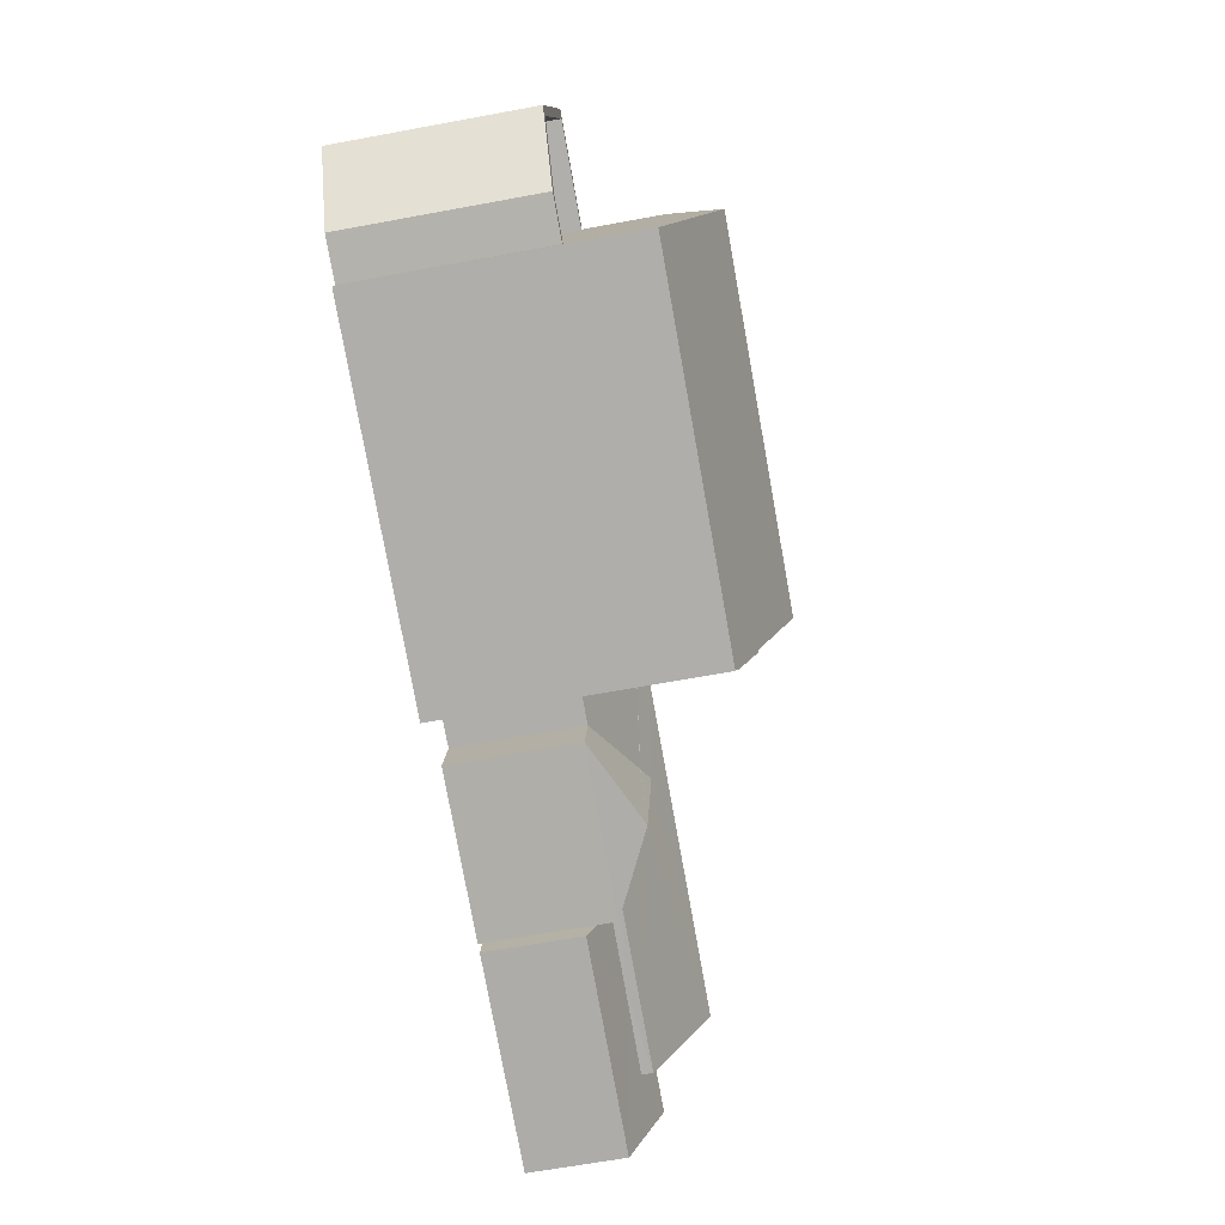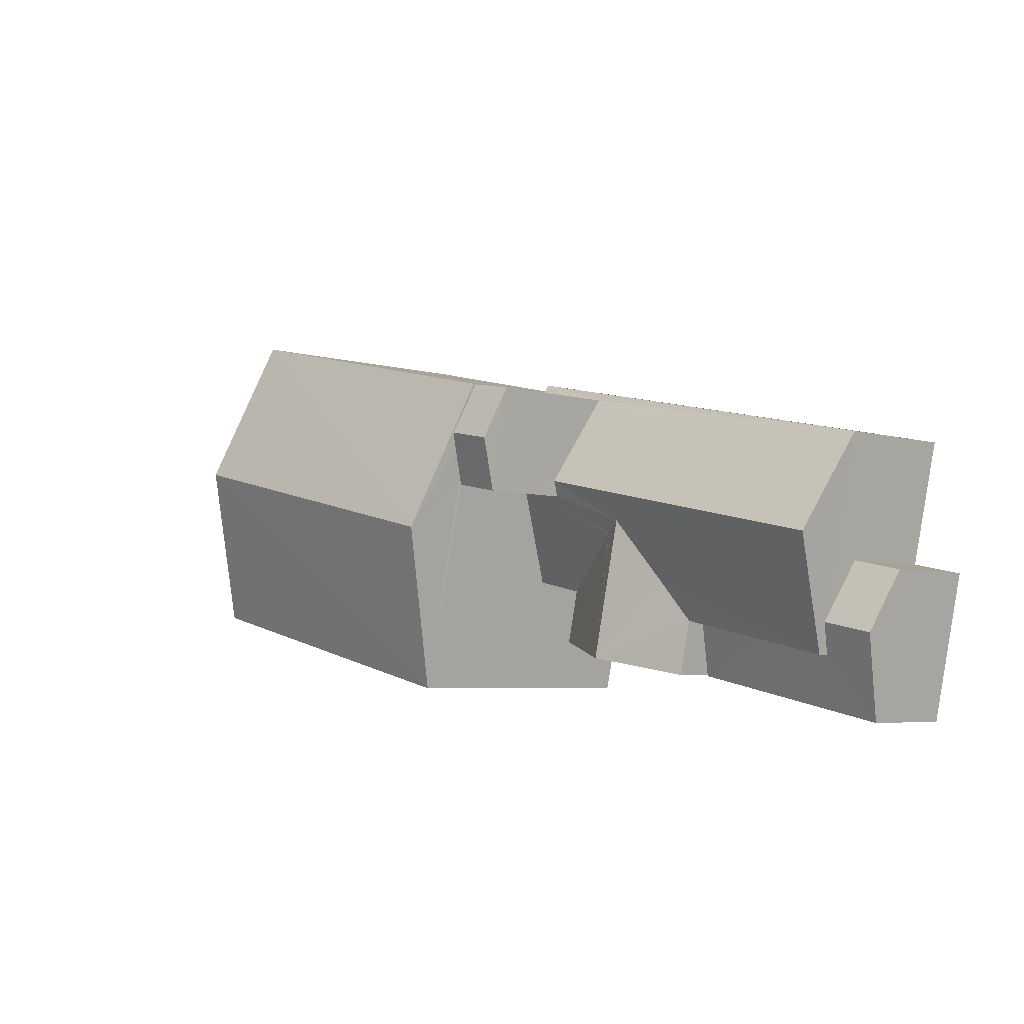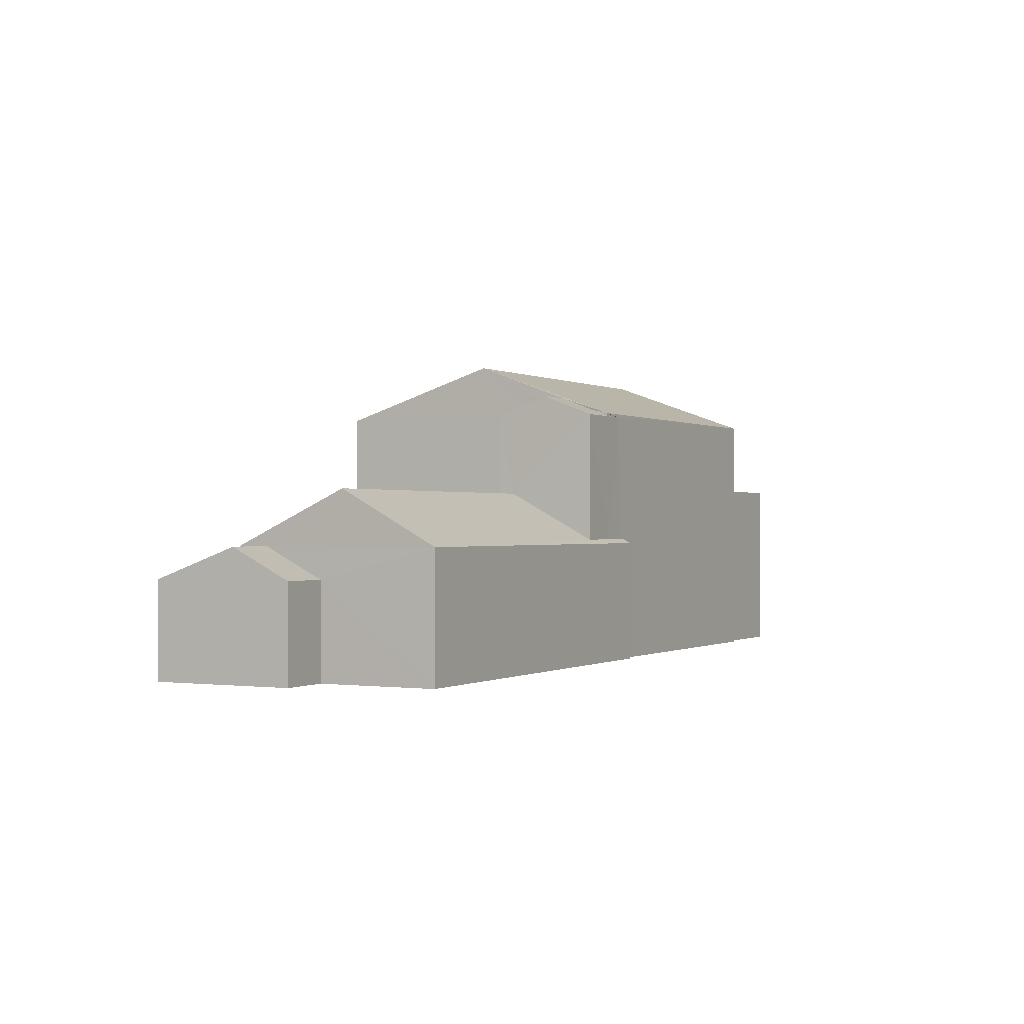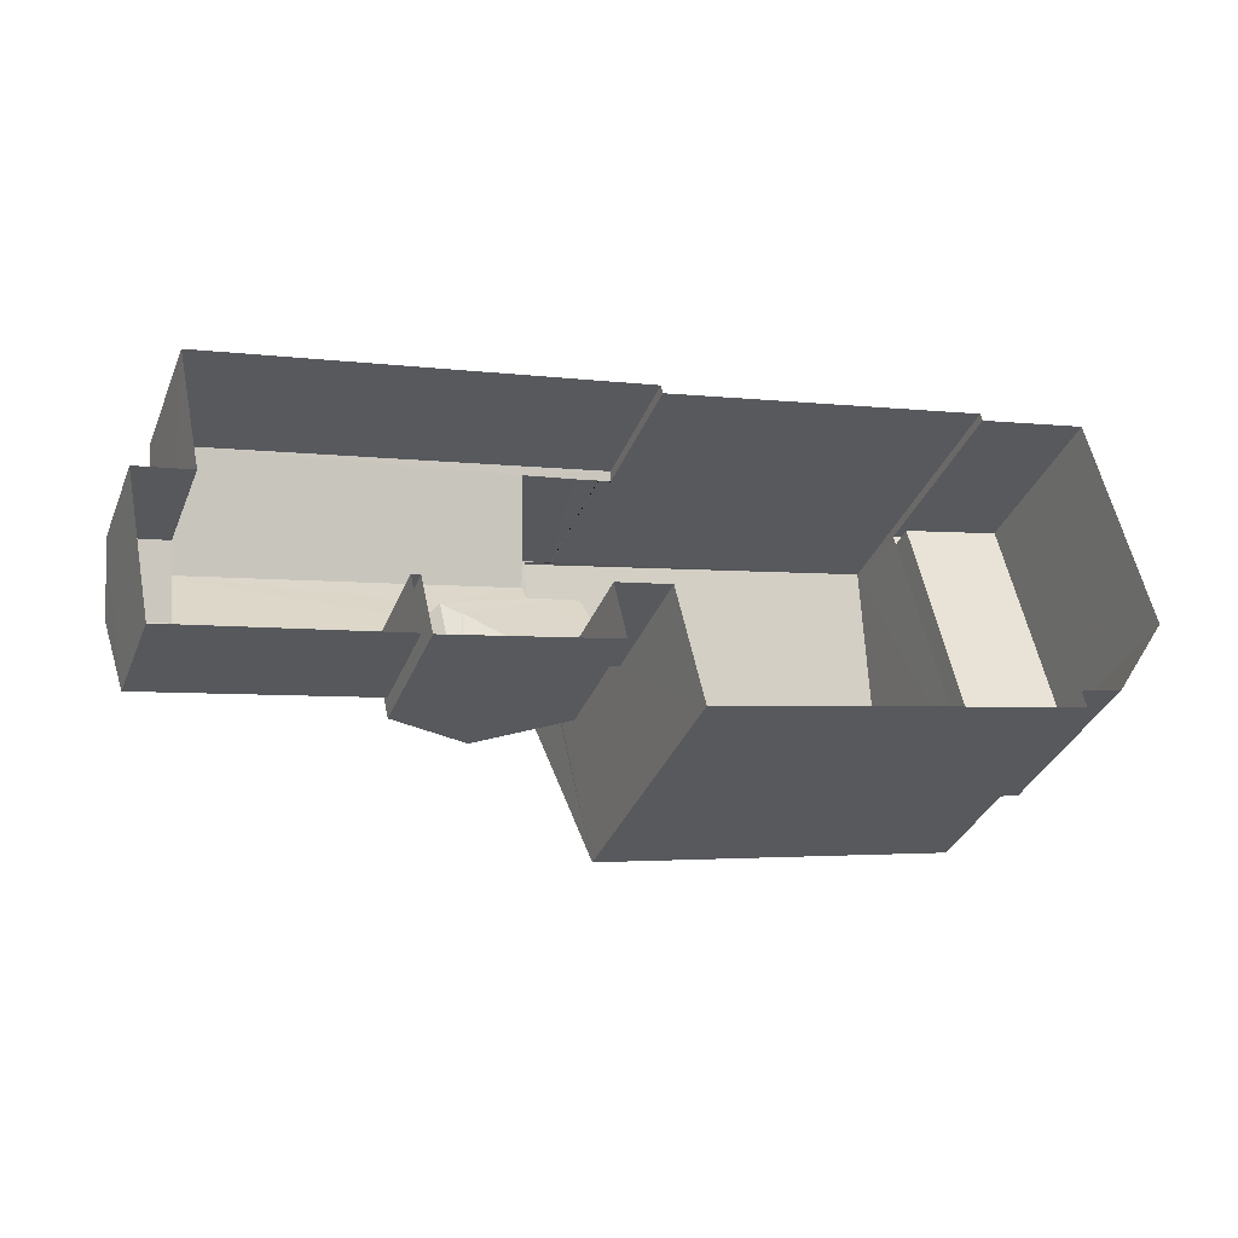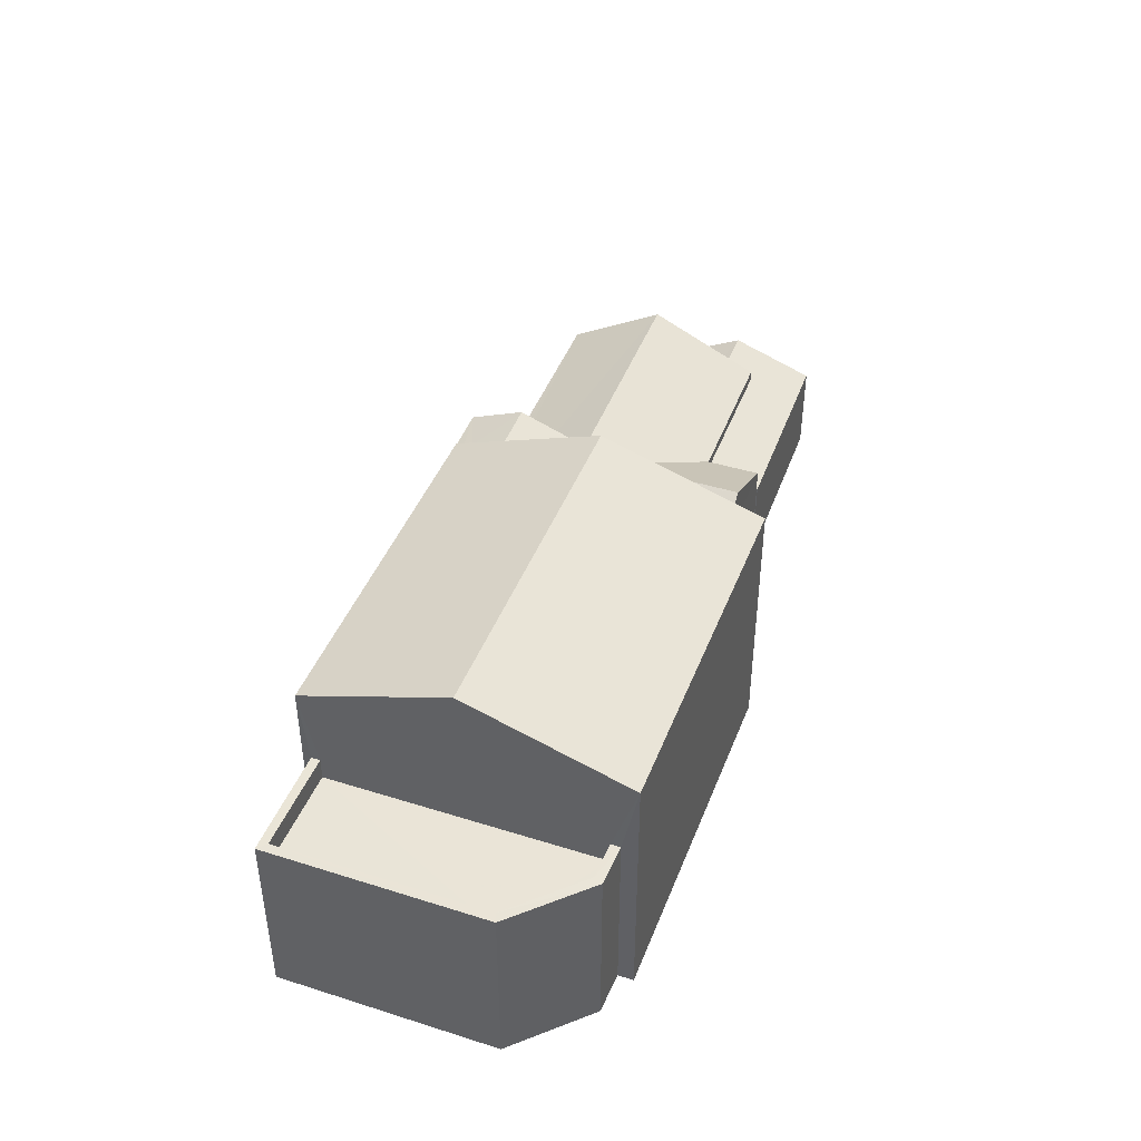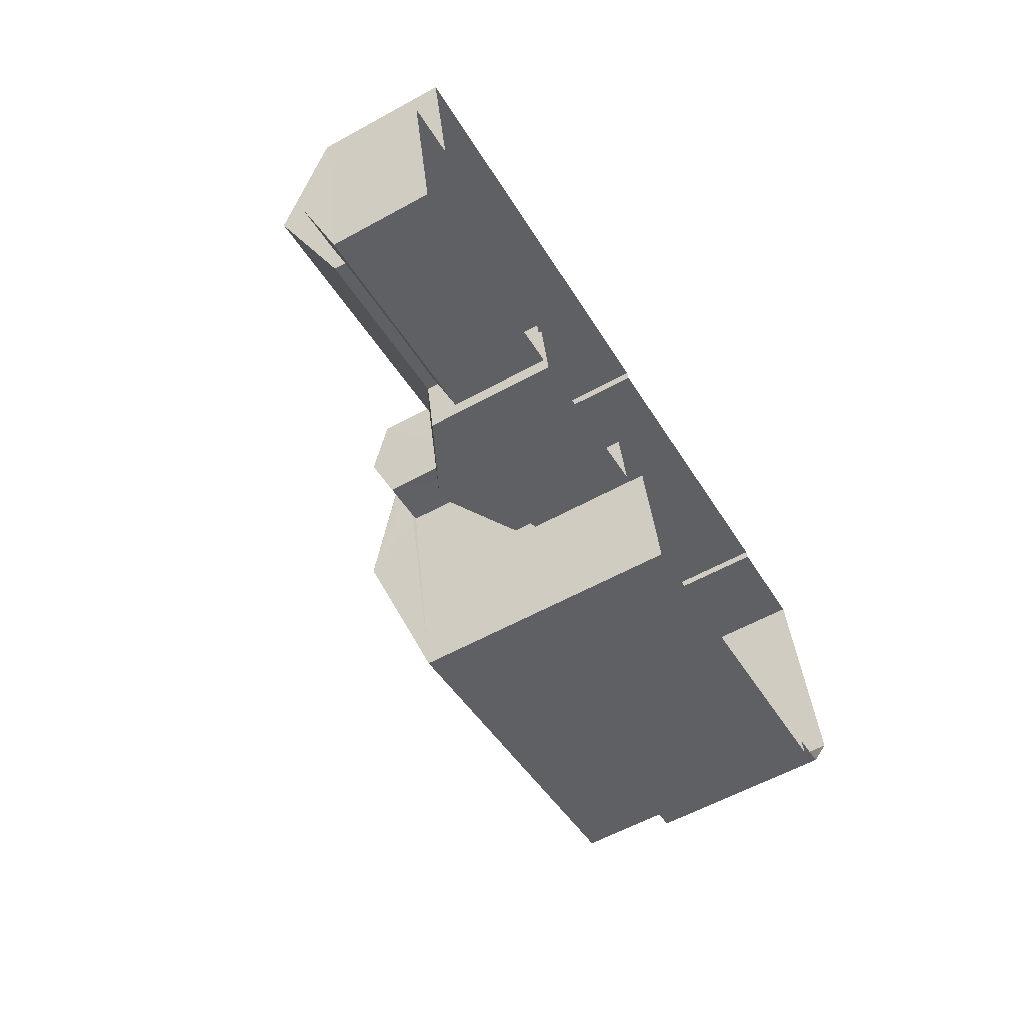
<metadata>
{"format":"obj","ext":"obj","renderer":"f3d","projection":"perspective","resolution":1024,"background":"white","views":[{"elev":-65.5,"azim":-79.5,"up":"+Y"},{"elev":-5.2,"azim":47.6,"up":"+Y"},{"elev":-0.4,"azim":105.4,"up":"+Z"},{"elev":-35.9,"azim":159.4,"up":"+Y"},{"elev":43.5,"azim":-82.6,"up":"+Z"},{"elev":-58.8,"azim":119.5,"up":"+Y"}]}
</metadata>
<code>
v -8.942e+04 -9.958e+04 5.173
v -8.942e+04 -9.958e+04 5.173
v -8.941e+04 -9.958e+04 5.172
v -8.94e+04 -9.958e+04 5.172
v -8.94e+04 -9.958e+04 5.171
v -8.94e+04 -9.958e+04 5.172
v -8.94e+04 -9.958e+04 5.171
v -8.94e+04 -9.958e+04 5.171
v -8.942e+04 -9.958e+04 5.173
v -8.942e+04 -9.958e+04 5.173
v -8.942e+04 -9.958e+04 5.173
v -8.942e+04 -9.958e+04 5.173
v -8.941e+04 -9.958e+04 5.172
v -8.94e+04 -9.958e+04 5.172
v -8.941e+04 -9.958e+04 5.172
v -8.94e+04 -9.958e+04 5.172
v -8.94e+04 -9.958e+04 5.171
v -8.941e+04 -9.958e+04 5.172
v -8.941e+04 -9.958e+04 5.172
v -8.941e+04 -9.958e+04 5.172
v -8.942e+04 -9.958e+04 5.173
v -8.941e+04 -9.958e+04 8.126
v -8.94e+04 -9.958e+04 9.041
v -8.94e+04 -9.958e+04 7.891
v -8.941e+04 -9.958e+04 7.981
v -8.941e+04 -9.958e+04 7.892
v -8.941e+04 -9.958e+04 7.99
v -8.941e+04 -9.958e+04 10.92
v -8.941e+04 -9.958e+04 10.84
v -8.941e+04 -9.958e+04 10.84
v -8.941e+04 -9.958e+04 11.14
v -8.94e+04 -9.958e+04 7.727
v -8.94e+04 -9.958e+04 7.892
v -8.94e+04 -9.958e+04 7.891
v -8.942e+04 -9.958e+04 8.718
v -8.942e+04 -9.958e+04 8.718
v -8.942e+04 -9.958e+04 8.719
v -8.942e+04 -9.958e+04 8.718
v -8.942e+04 -9.958e+04 8.718
v -8.94e+04 -9.958e+04 7.651
v -8.94e+04 -9.958e+04 7.232
v -8.94e+04 -9.958e+04 7.655
v -8.941e+04 -9.958e+04 10.92
v -8.942e+04 -9.958e+04 12.09
v -8.942e+04 -9.958e+04 10.92
v -8.94e+04 -9.958e+04 7.231
v -8.94e+04 -9.958e+04 7.231
v -8.941e+04 -9.958e+04 8.605
v -8.941e+04 -9.958e+04 7.892
v -8.941e+04 -9.958e+04 7.892
v -8.941e+04 -9.958e+04 10.84
v -8.941e+04 -9.958e+04 10.84
v -8.941e+04 -9.958e+04 10.84
v -8.941e+04 -9.958e+04 10.92
v -8.942e+04 -9.958e+04 10.92
v -8.941e+04 -9.958e+04 12.09
v -8.941e+04 -9.958e+04 9.042
v -8.94e+04 -9.958e+04 7.232
v -8.94e+04 -9.958e+04 7.659
v -8.942e+04 -9.958e+04 9.218
v -8.942e+04 -9.958e+04 9.218
v -8.942e+04 -9.958e+04 9.218
v -8.942e+04 -9.958e+04 9.218
v -8.942e+04 -9.958e+04 9.218
v -8.942e+04 -9.958e+04 9.218
v -8.942e+04 -9.958e+04 9.218
v -8.942e+04 -9.958e+04 9.219
v -8.942e+04 -9.958e+04 9.219
v -8.942e+04 -9.958e+04 9.219
v -8.941e+04 -9.958e+04 8.767
v -8.94e+04 -9.958e+04 8.252
v -8.941e+04 -9.958e+04 8.504
v -8.941e+04 -9.958e+04 8.767
v -8.941e+04 -9.958e+04 8.877
v -8.941e+04 -9.958e+04 8.611
v -8.941e+04 -9.958e+04 8.881
v -8.94e+04 -9.958e+04 7.892
v -8.941e+04 -9.958e+04 11.29
v -8.941e+04 -9.958e+04 11.29
v -8.941e+04 -9.958e+04 11
v -8.941e+04 -9.958e+04 7.892
v -8.941e+04 -9.958e+04 8.873
v -8.941e+04 -9.958e+04 10.85
v -8.941e+04 -9.958e+04 10.84
v -8.941e+04 -9.958e+04 10.92
v -8.94e+04 -9.958e+04 7.892
v -8.94e+04 -9.958e+04 7.892
v -8.941e+04 -9.958e+04 7.995
v -8.941e+04 -9.958e+04 7.994
v -8.941e+04 -9.958e+04 7.996
v -8.94e+04 -9.958e+04 7.232
v -8.941e+04 -9.958e+04 10.84
v -8.941e+04 -9.958e+04 7.892
f 1 2 3
f 4 5 6
f 7 5 8
f 2 9 10
f 11 12 10
f 13 14 15
f 16 14 13
f 17 8 4
f 17 18 19
f 3 2 20
f 17 4 16
f 21 18 12
f 13 20 18
f 4 8 5
f 12 2 10
f 16 13 18
f 17 16 18
f 20 2 12
f 18 20 12
f 22 23 24
f 25 24 26
f 25 26 27
f 22 24 25
f 28 29 30
f 31 28 30
f 32 33 34
f 35 36 37
f 37 38 39
f 37 36 38
f 34 40 41
f 41 40 42
f 33 40 34
f 43 44 45
f 32 34 46
f 47 32 46
f 48 49 50
f 51 52 53
f 54 55 56
f 23 22 57
f 42 58 41
f 42 59 58
f 60 61 62
f 62 61 63
f 64 65 66
f 67 61 60
f 65 68 66
f 69 67 68
f 67 69 61
f 69 68 65
f 70 71 72
f 73 70 72
f 74 75 76
f 57 76 73
f 57 73 23
f 73 72 23
f 76 75 73
f 72 77 23
f 73 75 70
f 75 48 70
f 48 50 70
f 43 56 44
f 31 30 78
f 79 31 78
f 55 44 56
f 80 79 78
f 81 49 74
f 82 81 74
f 49 48 74
f 48 75 74
f 83 84 53
f 78 84 80
f 52 83 53
f 80 84 85
f 85 84 83
f 86 70 87
f 86 71 70
f 71 86 77
f 72 71 77
f 88 26 89
f 89 90 88
f 27 26 88
f 60 11 10
f 67 60 10
f 4 6 58
f 91 4 58
f 14 86 87
f 14 16 86
f 76 30 74
f 30 29 74
f 29 82 74
f 36 35 65
f 64 36 65
f 51 53 92
f 23 77 33
f 24 23 33
f 69 37 39
f 61 69 39
f 65 35 37
f 69 65 37
f 93 18 21
f 52 54 83
f 21 55 89
f 92 90 89
f 55 54 51
f 93 21 89
f 55 51 92
f 51 54 52
f 89 55 92
f 78 30 84
f 58 6 5
f 41 58 5
f 90 53 88
f 90 92 53
f 49 15 50
f 49 13 15
f 49 81 20
f 13 49 20
f 91 58 59
f 3 20 81
f 82 29 81
f 3 81 43
f 29 28 43
f 81 29 43
f 46 5 7
f 46 41 5
f 62 11 60
f 62 12 11
f 85 83 54
f 63 61 39
f 38 63 39
f 43 1 3
f 43 45 1
f 8 46 7
f 8 47 46
f 76 57 30
f 30 57 84
f 22 25 84
f 57 22 84
f 68 10 9
f 68 67 10
f 93 26 19
f 18 93 19
f 19 24 17
f 19 26 24
f 89 26 93
f 70 50 87
f 44 55 45
f 25 27 84
f 27 53 84
f 27 88 53
f 2 68 9
f 2 66 68
f 43 28 56
f 79 54 56
f 80 85 54
f 28 31 56
f 79 80 54
f 31 79 56
f 47 17 24
f 47 8 17
f 24 33 32
f 24 32 47
f 34 41 46
f 12 62 21
f 55 21 62
f 55 64 45
f 1 66 2
f 45 66 1
f 38 36 64
f 64 66 45
f 63 38 64
f 55 62 63
f 55 63 64
f 77 40 33
f 40 77 42
f 4 91 16
f 16 91 86
f 42 77 86
f 59 42 86
f 91 59 86
f 87 15 14
f 87 50 15

</code>
